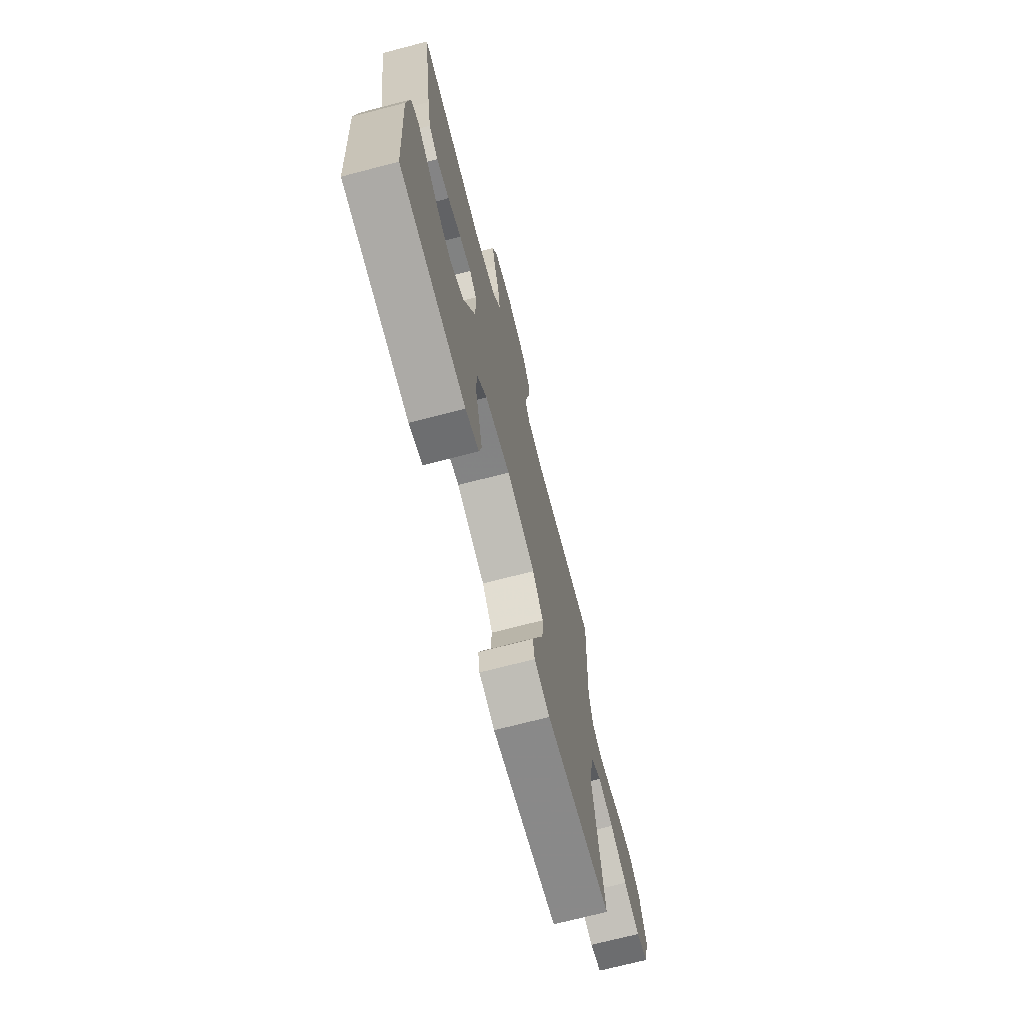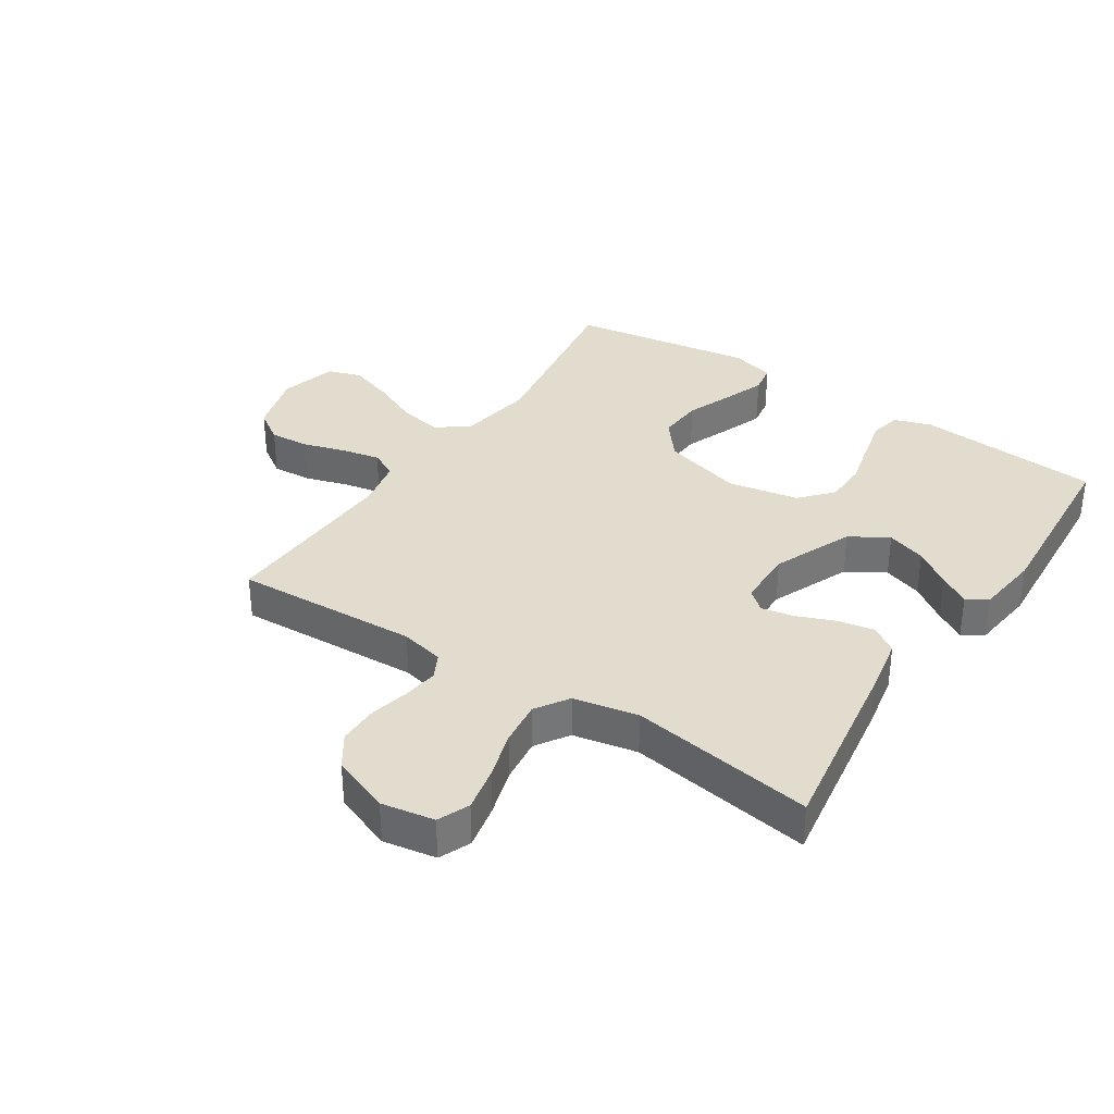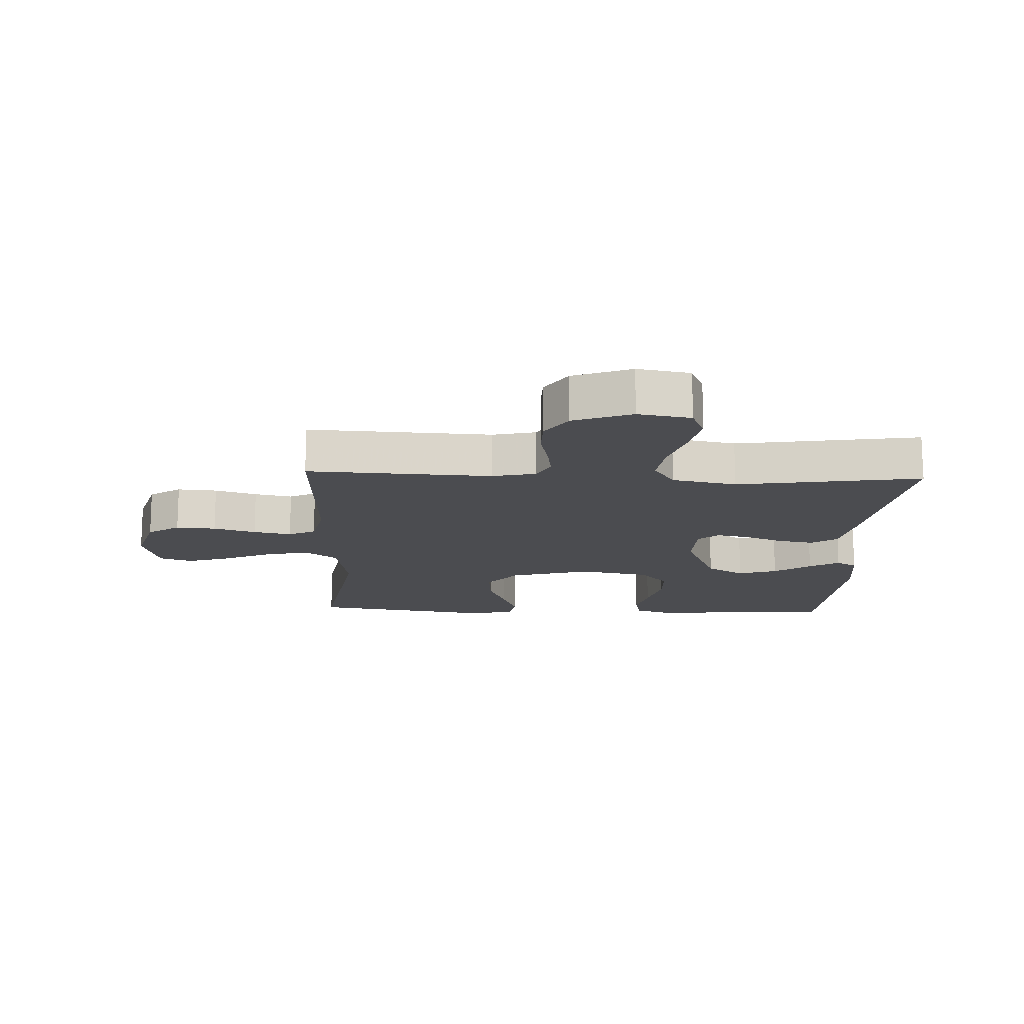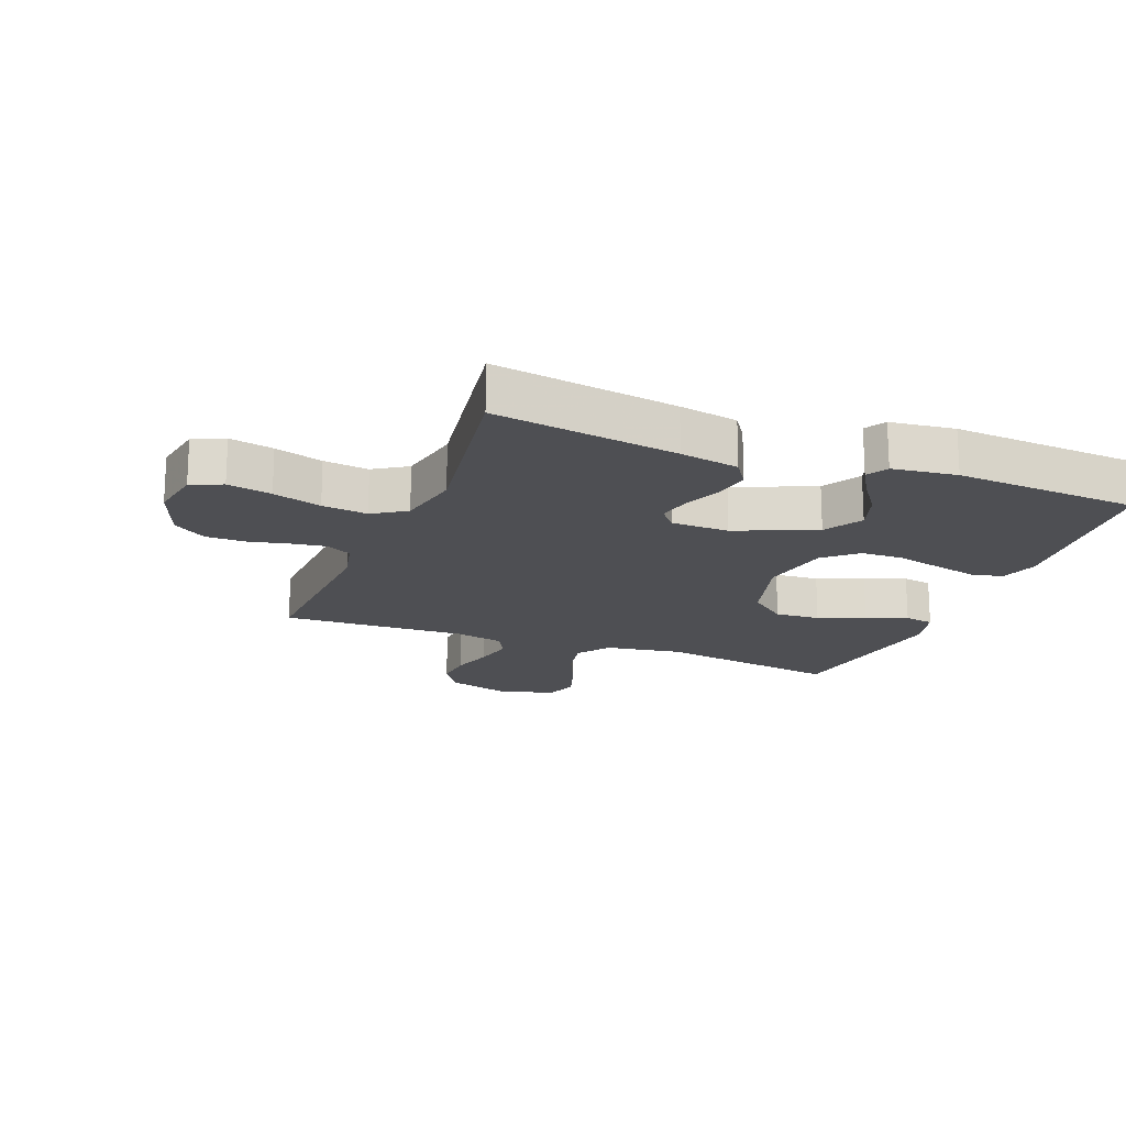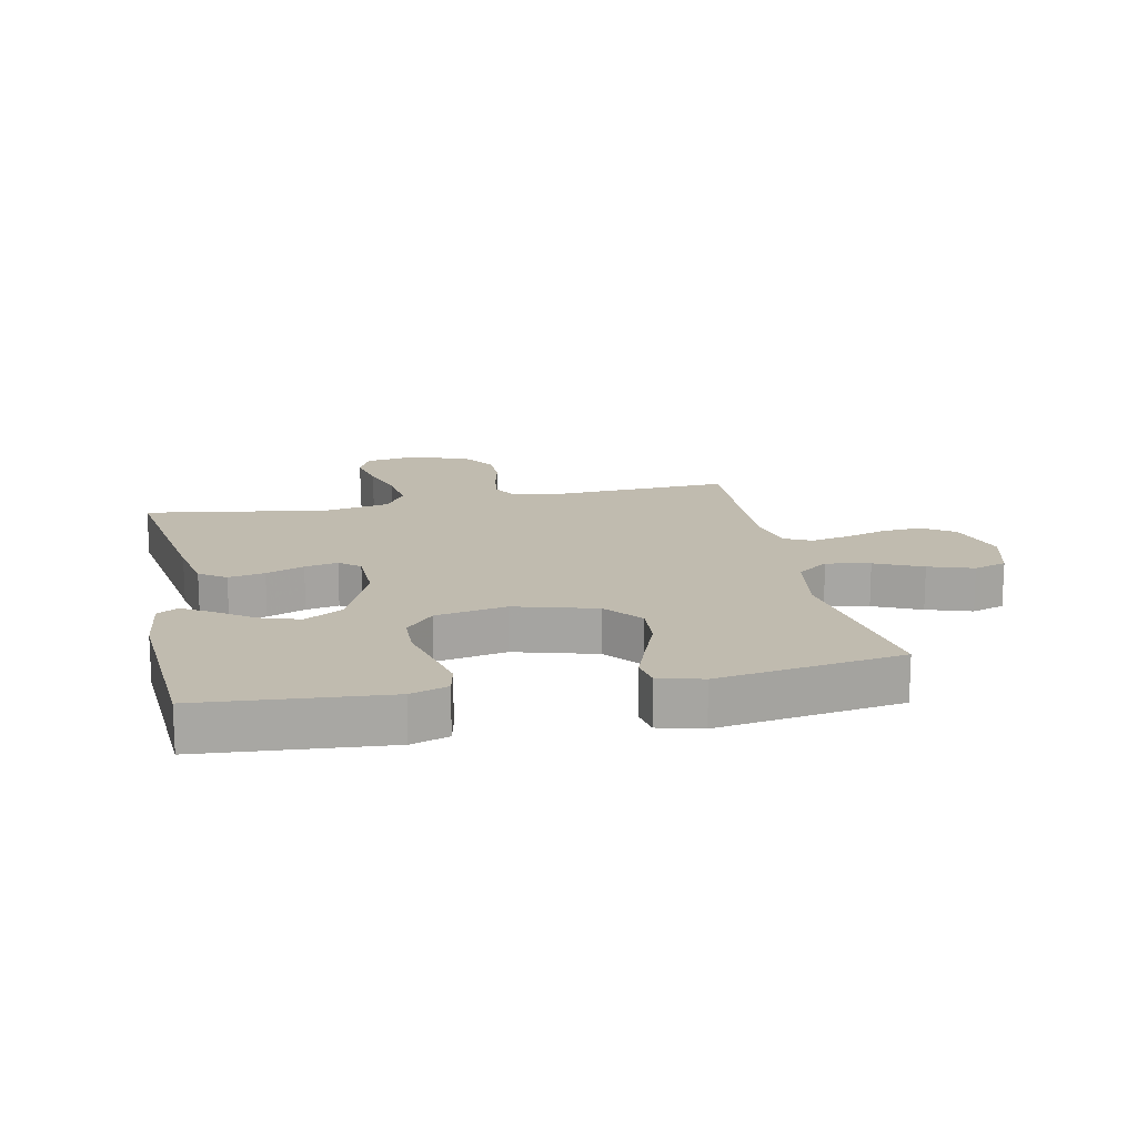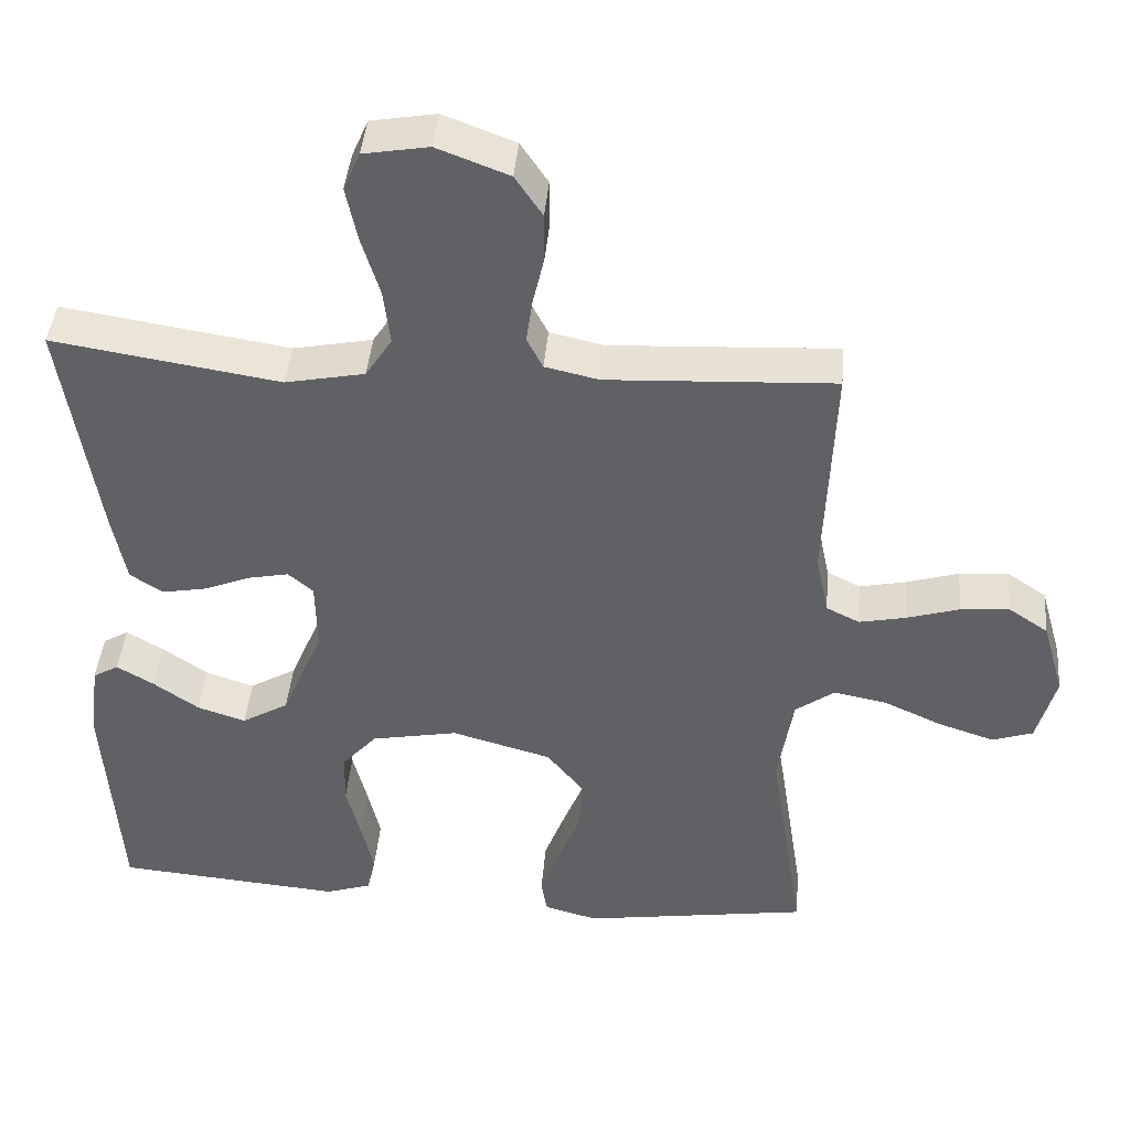
<metadata>
{"format":"obj","ext":"obj","renderer":"f3d","projection":"perspective","resolution":1024,"background":"white","views":[{"elev":-71.5,"azim":104.6,"up":"+Z"},{"elev":34.6,"azim":33.3,"up":"+Y"},{"elev":-15.2,"azim":-2.4,"up":"+Y"},{"elev":-18.1,"azim":68.7,"up":"+Y"},{"elev":15.9,"azim":168.2,"up":"+Y"},{"elev":42.5,"azim":-175.0,"up":"+Z"}]}
</metadata>
<code>
v -0.5 0.07 0.5
v -0.2 0.07 0.485
v -0.129 0.07 0.501
v -0.108 0.07 0.542
v -0.116 0.07 0.599
v -0.131 0.07 0.664
v -0.131 0.07 0.729
v -0.095 0.07 0.783
v 0 0.07 0.819
v 0.086 0.07 0.804
v 0.108 0.07 0.753
v 0.093 0.07 0.681
v 0.069 0.07 0.602
v 0.06 0.07 0.528
v 0.095 0.07 0.474
v 0.2 0.07 0.453
v 0.5 0.07 0.5
v 0.454 0.07 0.2
v 0.436 0.07 0.104
v 0.393 0.07 0.075
v 0.334 0.07 0.086
v 0.272 0.07 0.111
v 0.218 0.07 0.122
v 0.185 0.07 0.094
v 0.183 0.07 0
v 0.238 0.07 -0.13
v 0.3 0.07 -0.167
v 0.364 0.07 -0.146
v 0.424 0.07 -0.104
v 0.473 0.07 -0.075
v 0.507 0.07 -0.095
v 0.52 0.07 -0.2
v 0.5 0.07 -0.5
v 0.2 0.07 -0.525
v 0.139 0.07 -0.505
v 0.128 0.07 -0.455
v 0.144 0.07 -0.385
v 0.163 0.07 -0.309
v 0.161 0.07 -0.239
v 0.115 0.07 -0.187
v 0 0.07 -0.165
v -0.132 0.07 -0.202
v -0.181 0.07 -0.263
v -0.176 0.07 -0.336
v -0.146 0.07 -0.412
v -0.121 0.07 -0.479
v -0.129 0.07 -0.527
v -0.2 0.07 -0.546
v -0.5 0.07 -0.5
v -0.454 0.07 -0.2
v -0.474 0.07 -0.076
v -0.526 0.07 -0.038
v -0.597 0.07 -0.052
v -0.674 0.07 -0.087
v -0.747 0.07 -0.111
v -0.801 0.07 -0.093
v -0.826 0.07 0
v -0.797 0.07 0.101
v -0.745 0.07 0.136
v -0.68 0.07 0.131
v -0.611 0.07 0.11
v -0.549 0.07 0.097
v -0.505 0.07 0.119
v -0.488 0.07 0.2
v -0.5 0 0.5
v -0.2 0 0.485
v -0.129 0 0.501
v -0.108 0 0.542
v -0.116 0 0.599
v -0.131 0 0.664
v -0.131 0 0.729
v -0.095 0 0.783
v 0 0 0.819
v 0.086 0 0.804
v 0.108 0 0.753
v 0.093 0 0.681
v 0.069 0 0.602
v 0.06 0 0.528
v 0.095 0 0.474
v 0.2 0 0.453
v 0.5 0 0.5
v 0.454 0 0.2
v 0.436 0 0.104
v 0.393 0 0.075
v 0.334 0 0.086
v 0.272 0 0.111
v 0.218 0 0.122
v 0.185 0 0.094
v 0.183 0 0
v 0.238 0 -0.13
v 0.3 0 -0.167
v 0.364 0 -0.146
v 0.424 0 -0.104
v 0.473 0 -0.075
v 0.507 0 -0.095
v 0.52 0 -0.2
v 0.5 0 -0.5
v 0.2 0 -0.525
v 0.139 0 -0.505
v 0.128 0 -0.455
v 0.144 0 -0.385
v 0.163 0 -0.309
v 0.161 0 -0.239
v 0.115 0 -0.187
v 0 0 -0.165
v -0.132 0 -0.202
v -0.181 0 -0.263
v -0.176 0 -0.336
v -0.146 0 -0.412
v -0.121 0 -0.479
v -0.129 0 -0.527
v -0.2 0 -0.546
v -0.5 0 -0.5
v -0.454 0 -0.2
v -0.474 0 -0.076
v -0.526 0 -0.038
v -0.597 0 -0.052
v -0.674 0 -0.087
v -0.747 0 -0.111
v -0.801 0 -0.093
v -0.826 0 0
v -0.797 0 0.101
v -0.745 0 0.136
v -0.68 0 0.131
v -0.611 0 0.11
v -0.549 0 0.097
v -0.505 0 0.119
v -0.488 0 0.2
f 59 60 61
f 58 59 61
f 57 58 61
f 56 57 61
f 55 56 61
f 54 55 61
f 53 54 61
f 52 53 61 62
f 51 52 62 63
f 48 49 50
f 47 48 50
f 46 47 50
f 45 46 50
f 44 45 50
f 51 63 64
f 50 51 64
f 44 50 64
f 43 44 64
f 36 37 38
f 35 36 38
f 34 35 38
f 33 34 38
f 32 33 38
f 31 32 38
f 30 31 38
f 29 30 38
f 28 29 38
f 27 28 38 39
f 26 27 39 40
f 20 21 22
f 19 20 22
f 18 19 22
f 17 18 22
f 16 17 22
f 15 16 22 23
f 14 15 23 24
f 11 12 13
f 10 11 13
f 9 10 13
f 8 9 13
f 7 8 13
f 6 7 13
f 5 6 13
f 4 5 13 14
f 14 24 25
f 4 14 25
f 3 4 25
f 64 1 2
f 43 64 2
f 42 43 2
f 26 40 41
f 25 26 41
f 25 41 42
f 3 25 42
f 2 3 42
f 125 124 123
f 125 123 122
f 125 122 121
f 125 121 120
f 125 120 119
f 125 119 118
f 125 118 117
f 126 125 117 116
f 127 126 116 115
f 114 113 112
f 114 112 111
f 114 111 110
f 114 110 109
f 114 109 108
f 128 127 115
f 128 115 114
f 128 114 108
f 128 108 107
f 102 101 100
f 102 100 99
f 102 99 98
f 102 98 97
f 102 97 96
f 102 96 95
f 102 95 94
f 102 94 93
f 102 93 92
f 103 102 92 91
f 104 103 91 90
f 86 85 84
f 86 84 83
f 86 83 82
f 86 82 81
f 86 81 80
f 87 86 80 79
f 88 87 79 78
f 77 76 75
f 77 75 74
f 77 74 73
f 77 73 72
f 77 72 71
f 77 71 70
f 77 70 69
f 78 77 69 68
f 89 88 78
f 89 78 68
f 89 68 67
f 66 65 128
f 66 128 107
f 66 107 106
f 105 104 90
f 105 90 89
f 106 105 89
f 106 89 67
f 106 67 66
f 1 65 66 2
f 2 66 67 3
f 3 67 68 4
f 4 68 69 5
f 5 69 70 6
f 6 70 71 7
f 7 71 72 8
f 8 72 73 9
f 9 73 74 10
f 10 74 75 11
f 11 75 76 12
f 12 76 77 13
f 13 77 78 14
f 14 78 79 15
f 15 79 80 16
f 16 80 81 17
f 17 81 82 18
f 18 82 83 19
f 19 83 84 20
f 20 84 85 21
f 21 85 86 22
f 22 86 87 23
f 23 87 88 24
f 24 88 89 25
f 25 89 90 26
f 26 90 91 27
f 27 91 92 28
f 28 92 93 29
f 29 93 94 30
f 30 94 95 31
f 31 95 96 32
f 32 96 97 33
f 33 97 98 34
f 34 98 99 35
f 35 99 100 36
f 36 100 101 37
f 37 101 102 38
f 38 102 103 39
f 39 103 104 40
f 40 104 105 41
f 41 105 106 42
f 42 106 107 43
f 43 107 108 44
f 44 108 109 45
f 45 109 110 46
f 46 110 111 47
f 47 111 112 48
f 48 112 113 49
f 49 113 114 50
f 50 114 115 51
f 51 115 116 52
f 52 116 117 53
f 53 117 118 54
f 54 118 119 55
f 55 119 120 56
f 56 120 121 57
f 57 121 122 58
f 58 122 123 59
f 59 123 124 60
f 60 124 125 61
f 61 125 126 62
f 62 126 127 63
f 63 127 128 64
f 64 128 65 1

</code>
